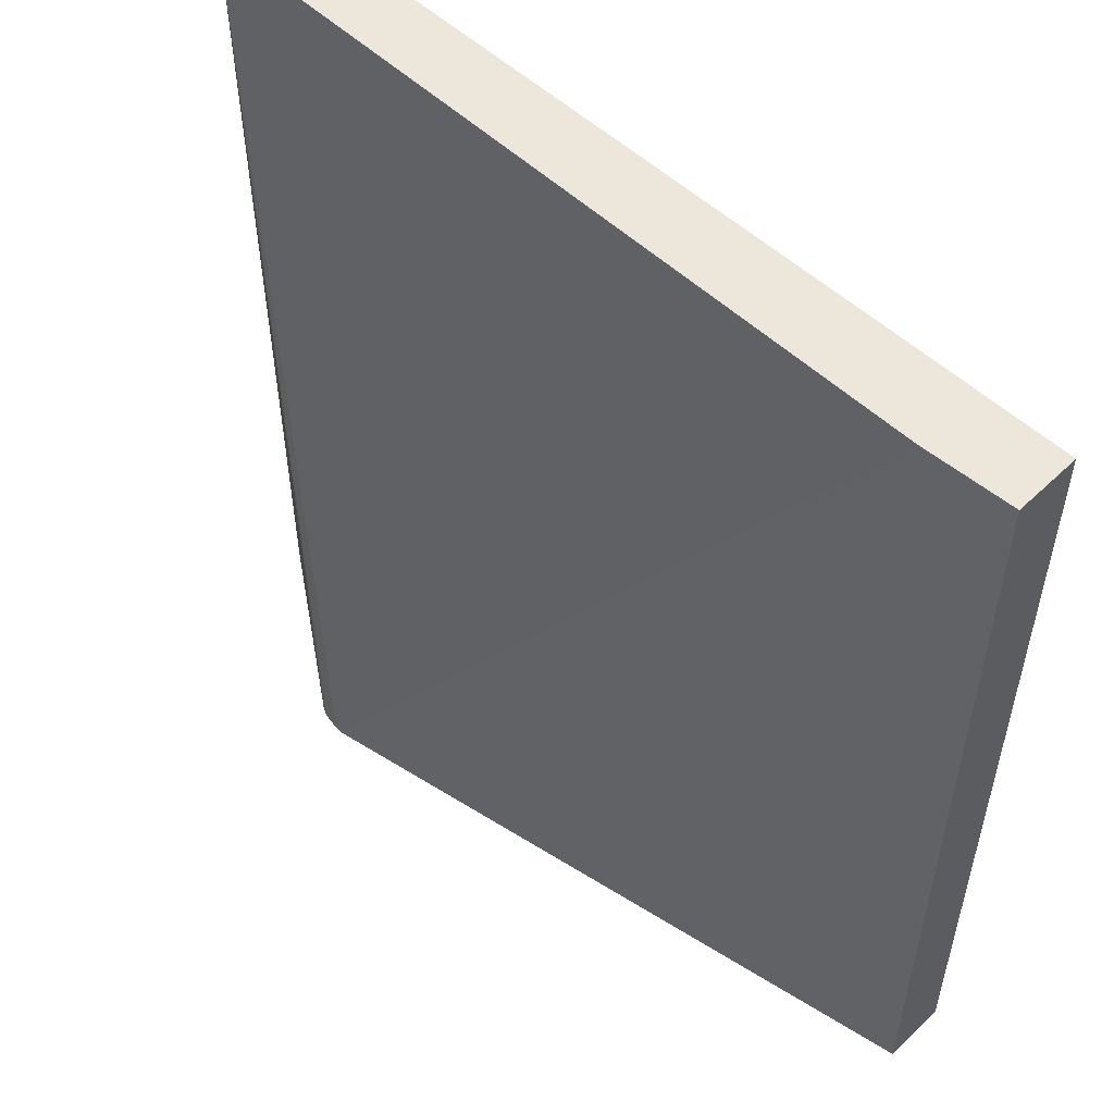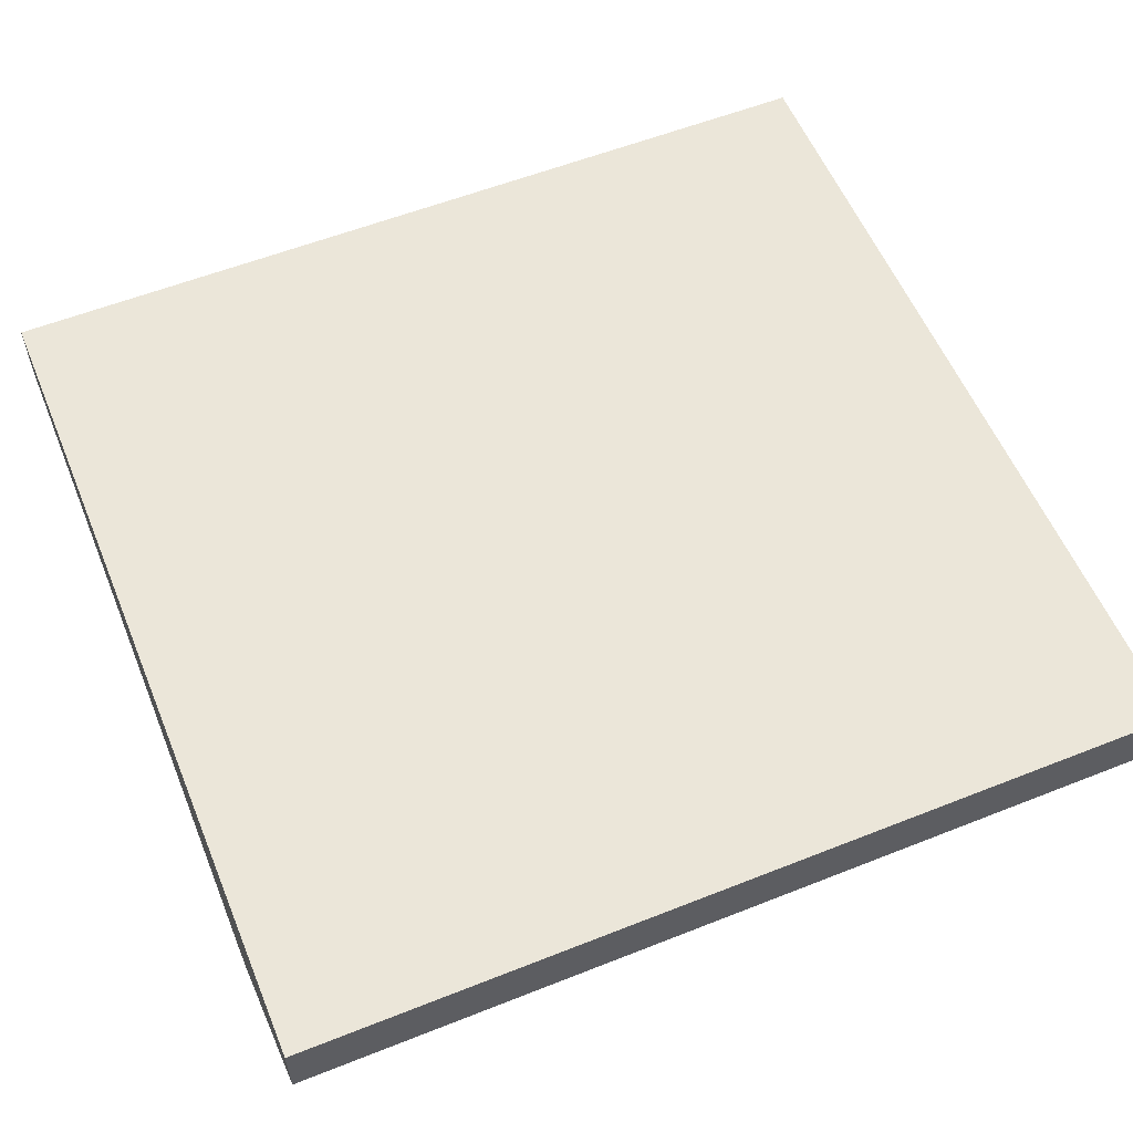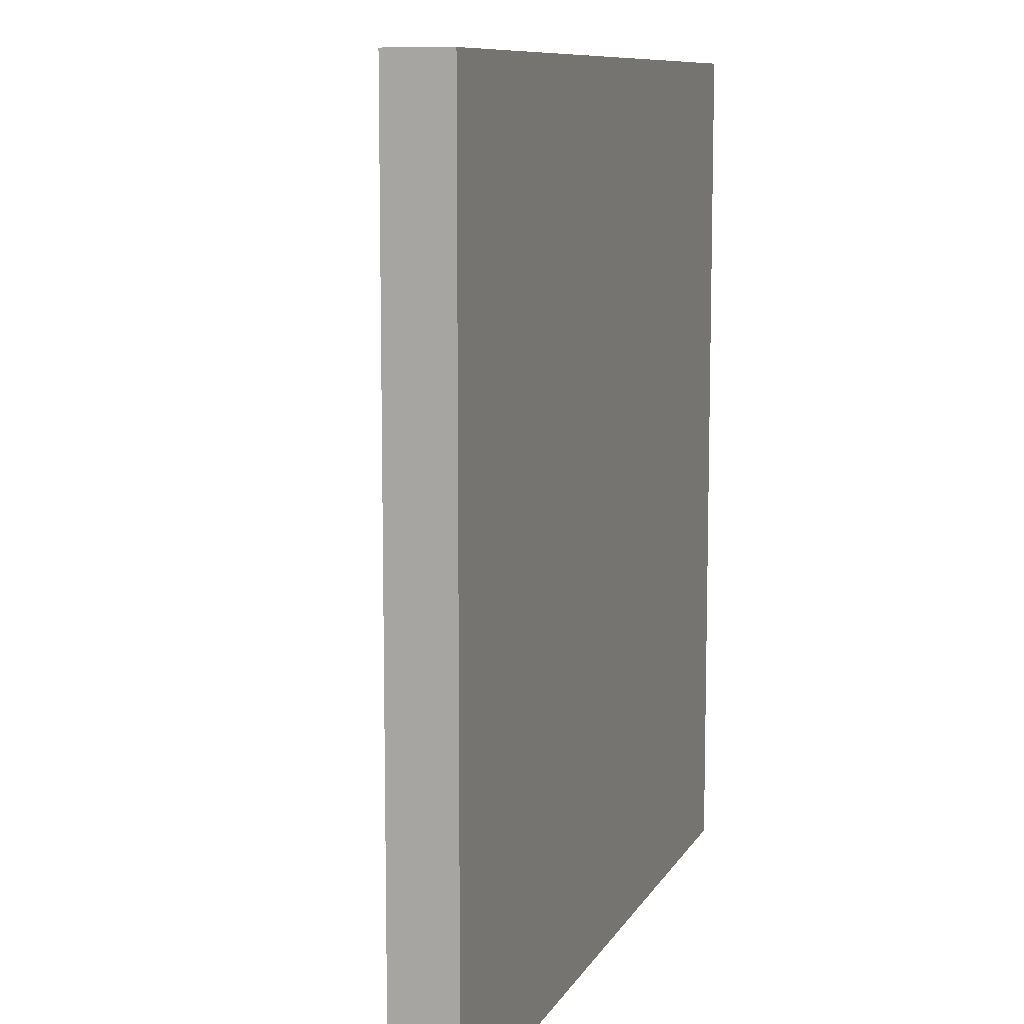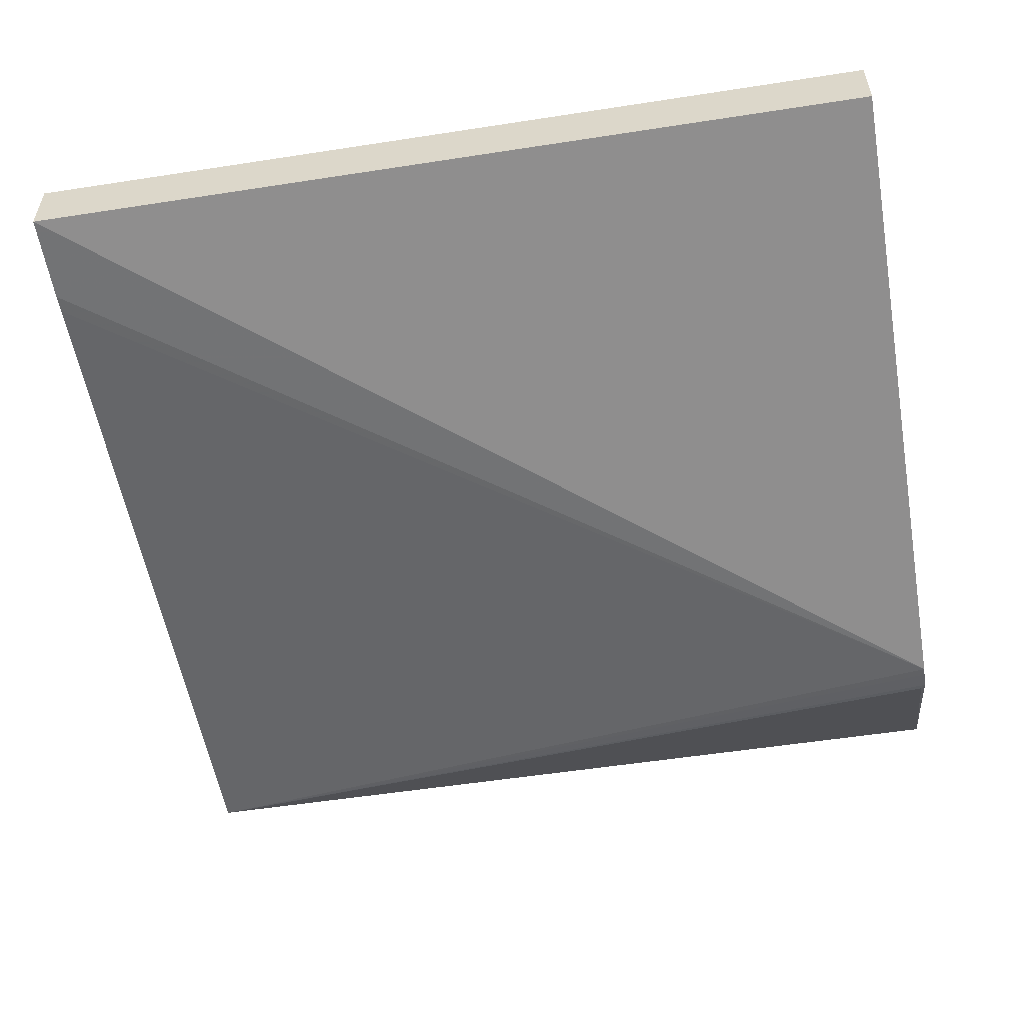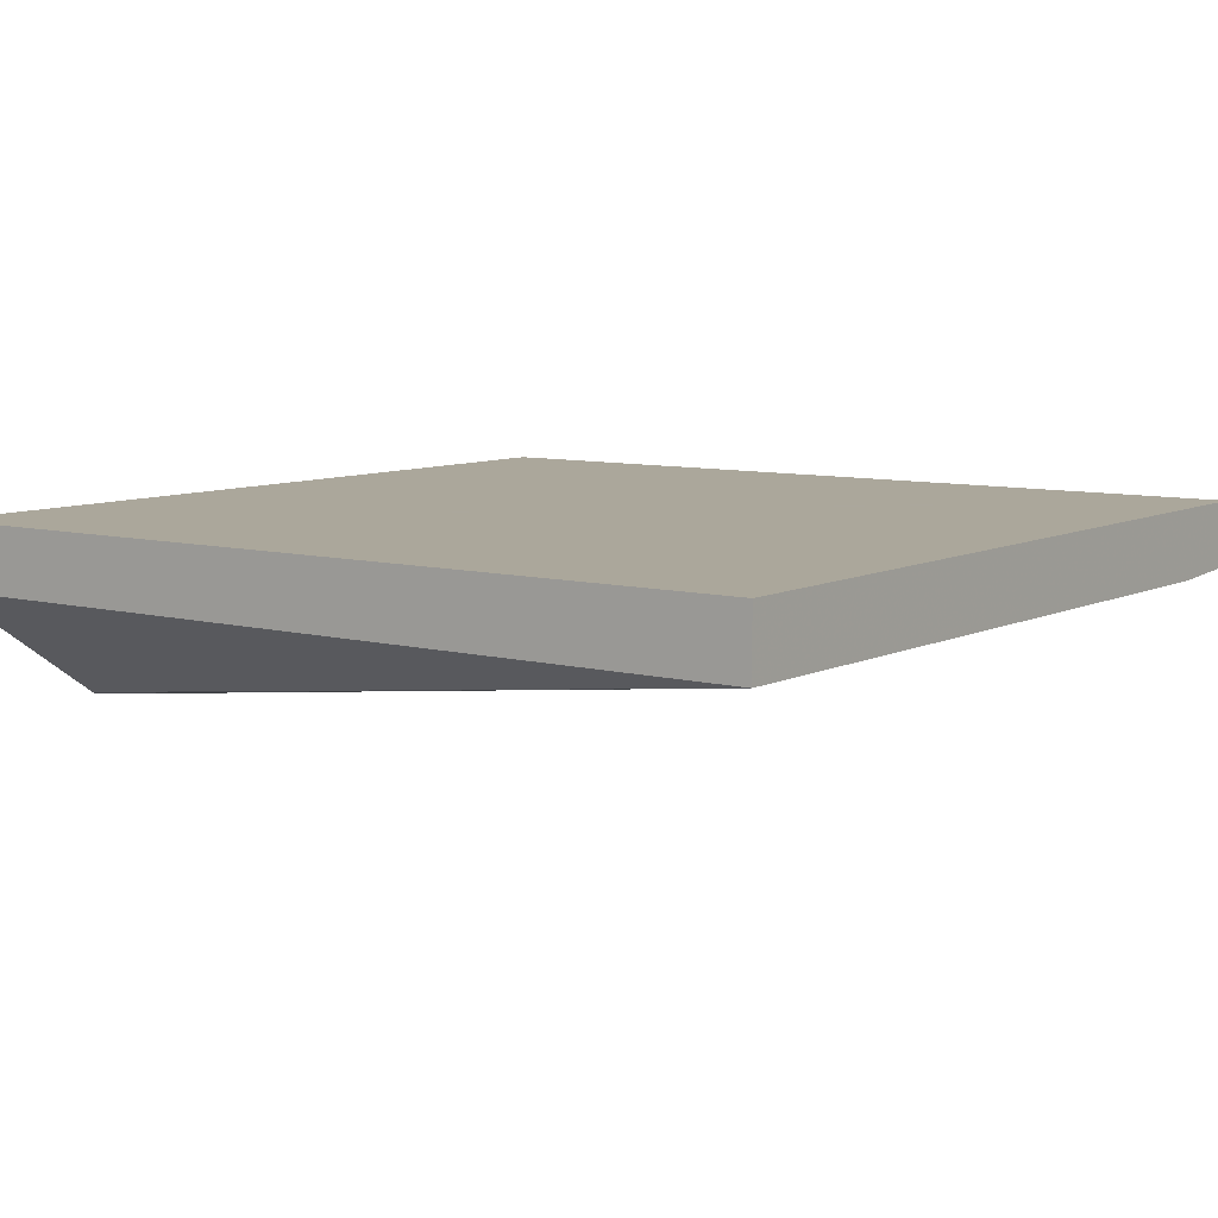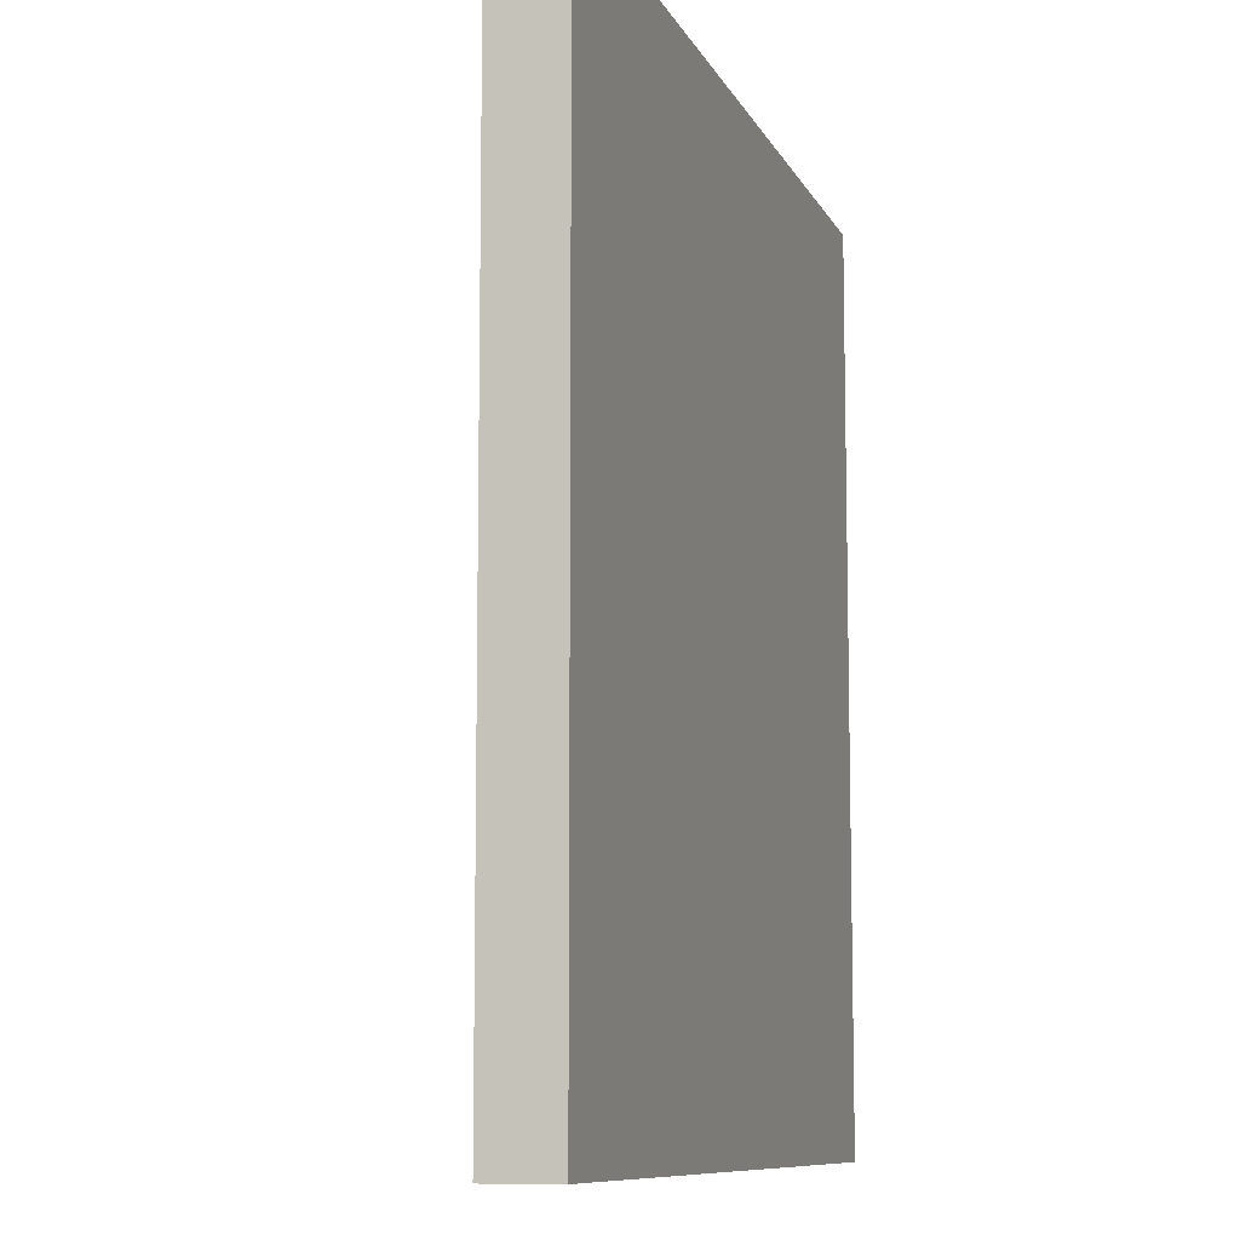
<metadata>
{"format":"obj","ext":"obj","renderer":"f3d","projection":"perspective","resolution":1024,"background":"white","views":[{"elev":53.9,"azim":44.5,"up":"+Z"},{"elev":57.3,"azim":-112.4,"up":"+Y"},{"elev":9.5,"azim":108.1,"up":"+Z"},{"elev":-54.6,"azim":99.3,"up":"+Y"},{"elev":8.2,"azim":-53.9,"up":"+Y"},{"elev":-9.4,"azim":106.8,"up":"+Z"}]}
</metadata>
<code>
v 0.4387 0.06395 0.5819
v -0.1256 0.06395 0.5819
v 0.4387 0.02131 0.5819
v 0.4387 0.06395 0.004408
v -0.1256 0.02131 0.5819
v -0.1256 0.06395 0.004408
v 0.3805 0.01813 0.5819
v 0.007831 -0.06089 0.004408
v 0.4387 0.02131 0.004408
v 0.3687 0.01813 0.5819
v -0.1256 0.02131 0.004408
v -0.01421 -0.05683 0.007121
v -0.009734 -0.05856 0.004408
v 0.002197 -0.06066 0.004408
v -0.01366 -0.05629 0.004408
f 4 13 15
f 4 11 6
f 5 11 12
f 5 12 13
f 11 15 12
f 5 14 8
f 5 8 10
f 7 10 8
f 12 15 13
f 4 14 13
f 5 13 14
f 4 8 14
f 4 15 11
f 3 8 9
f 4 9 8
f 1 5 10
f 1 10 7
f 1 7 3
f 1 3 9
f 1 2 5
f 1 4 6
f 1 6 2
f 2 6 11
f 2 11 5
f 3 7 8
f 1 9 4

</code>
